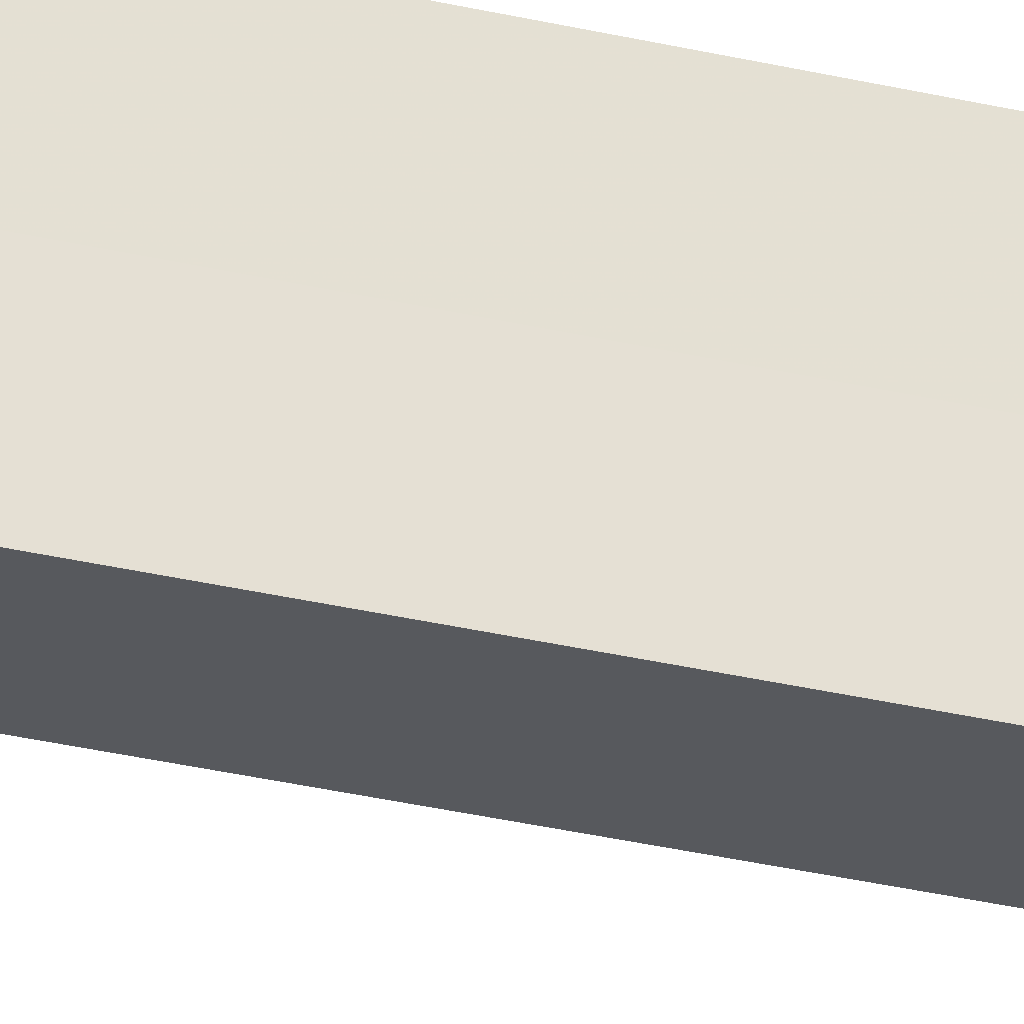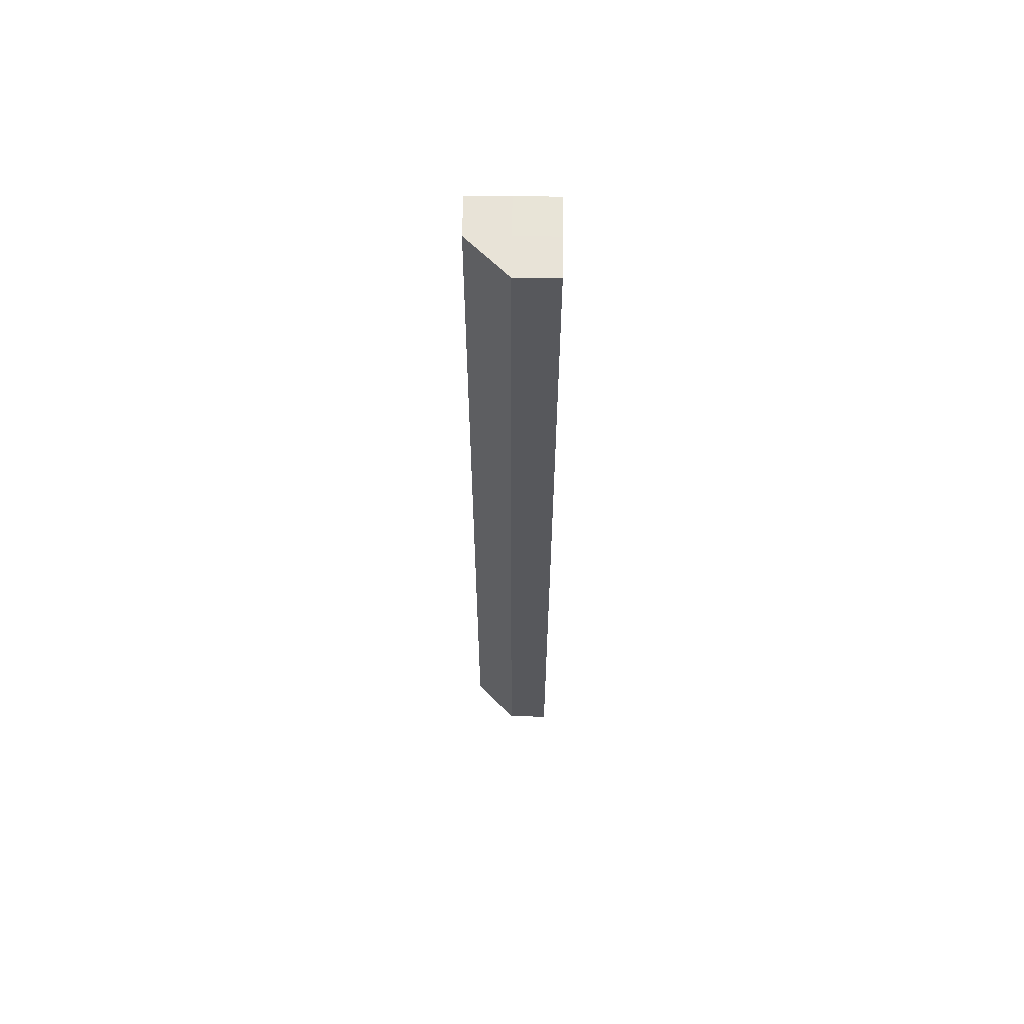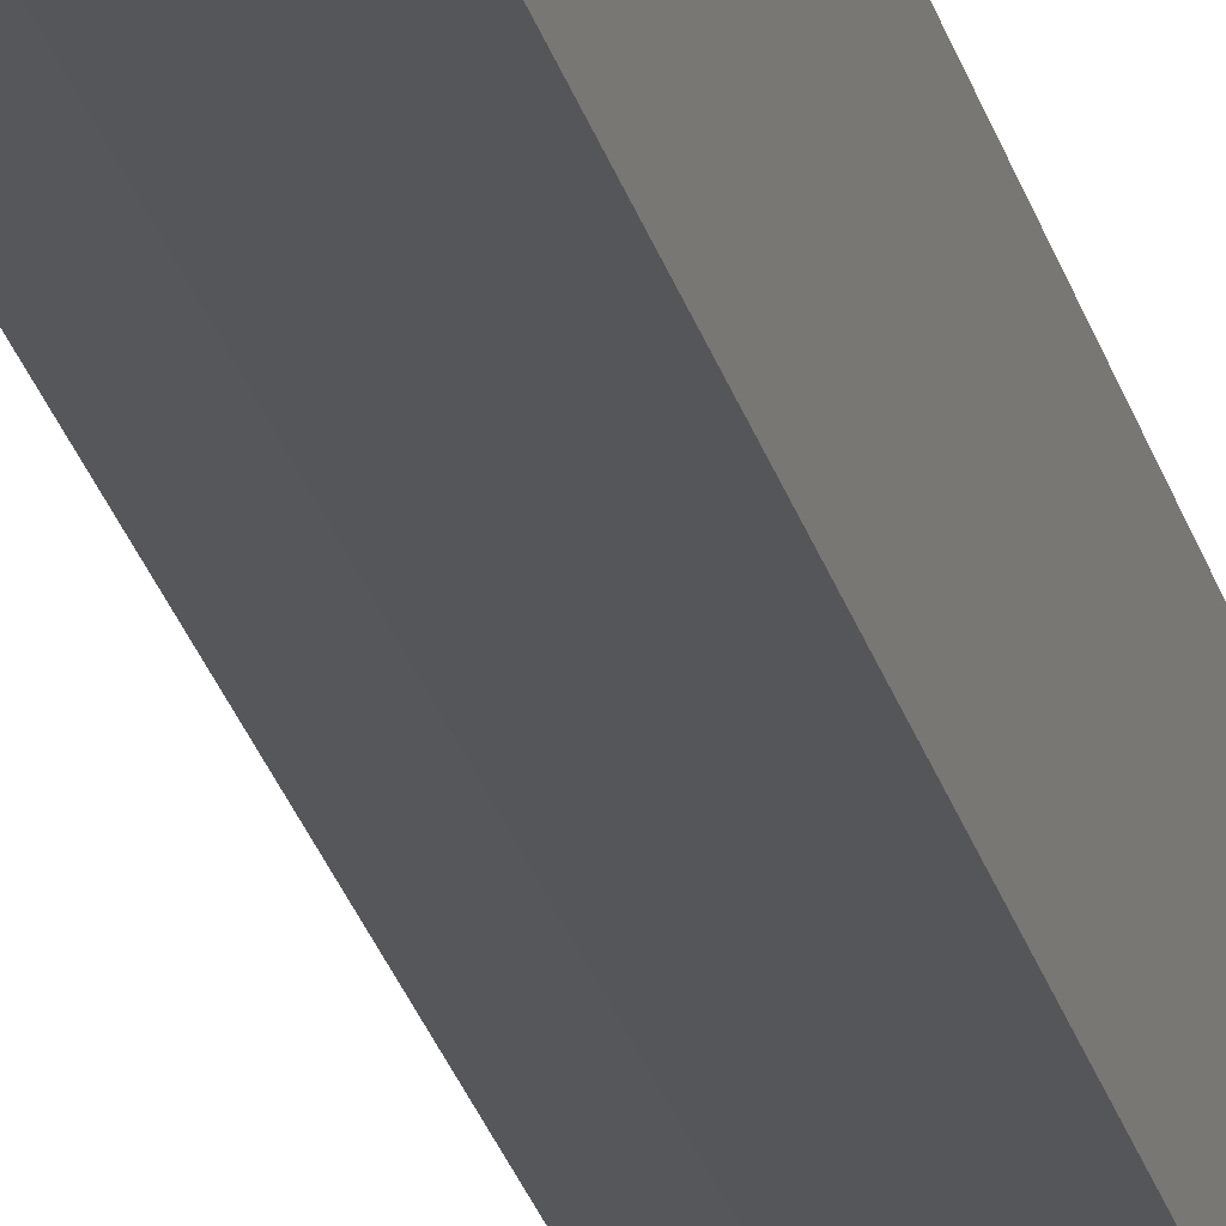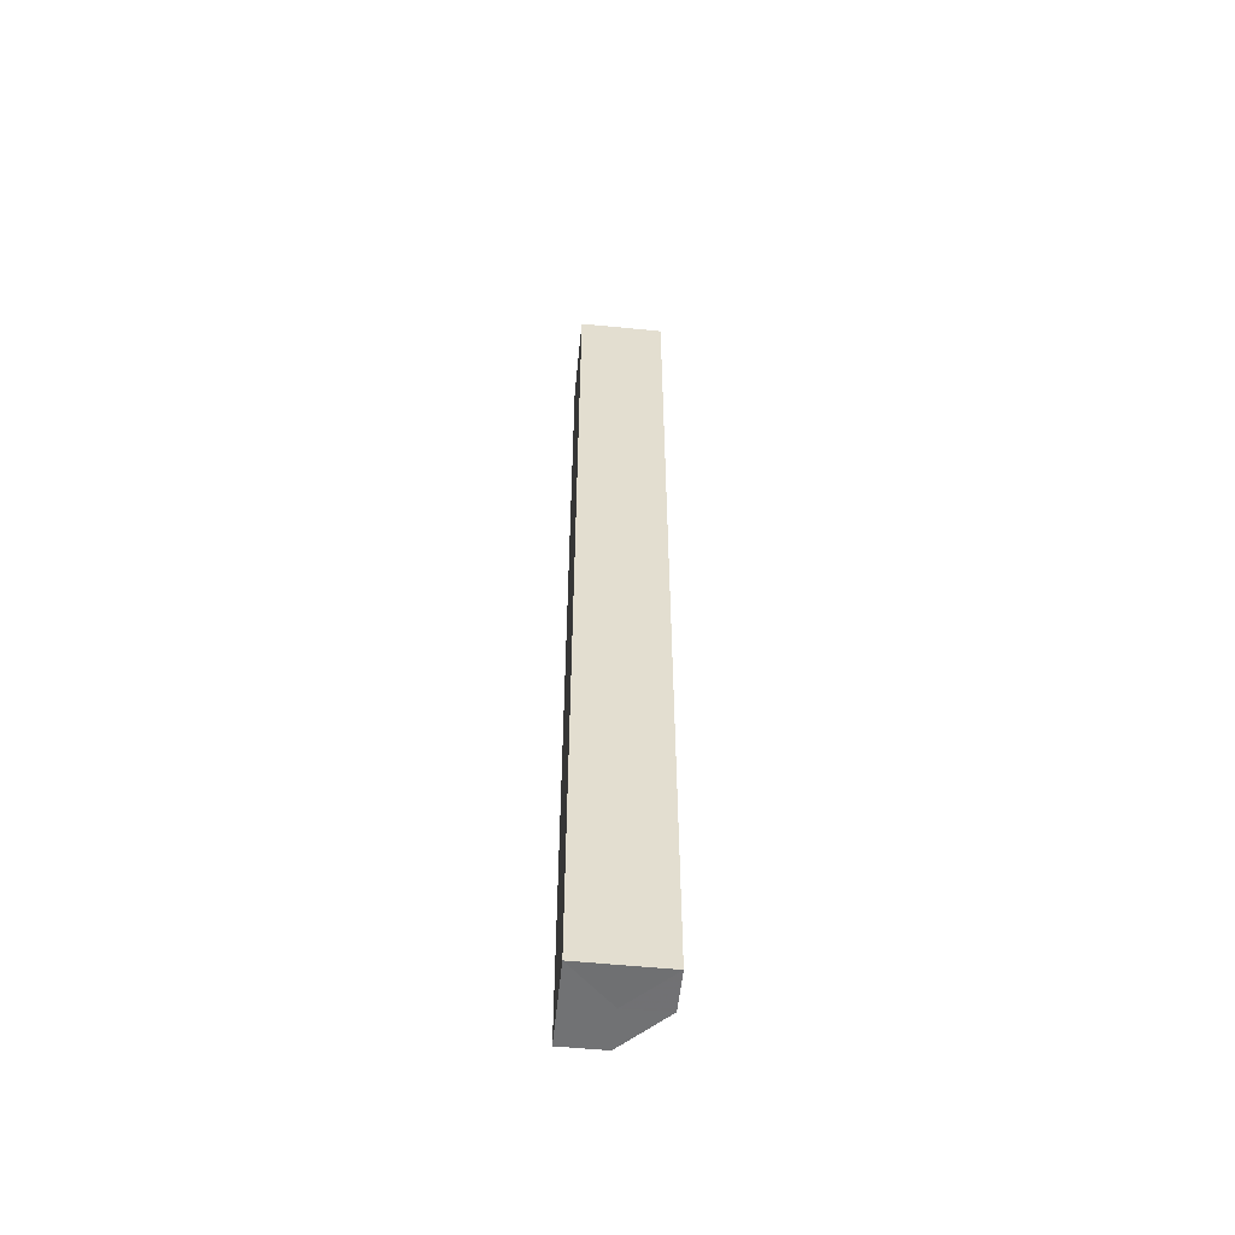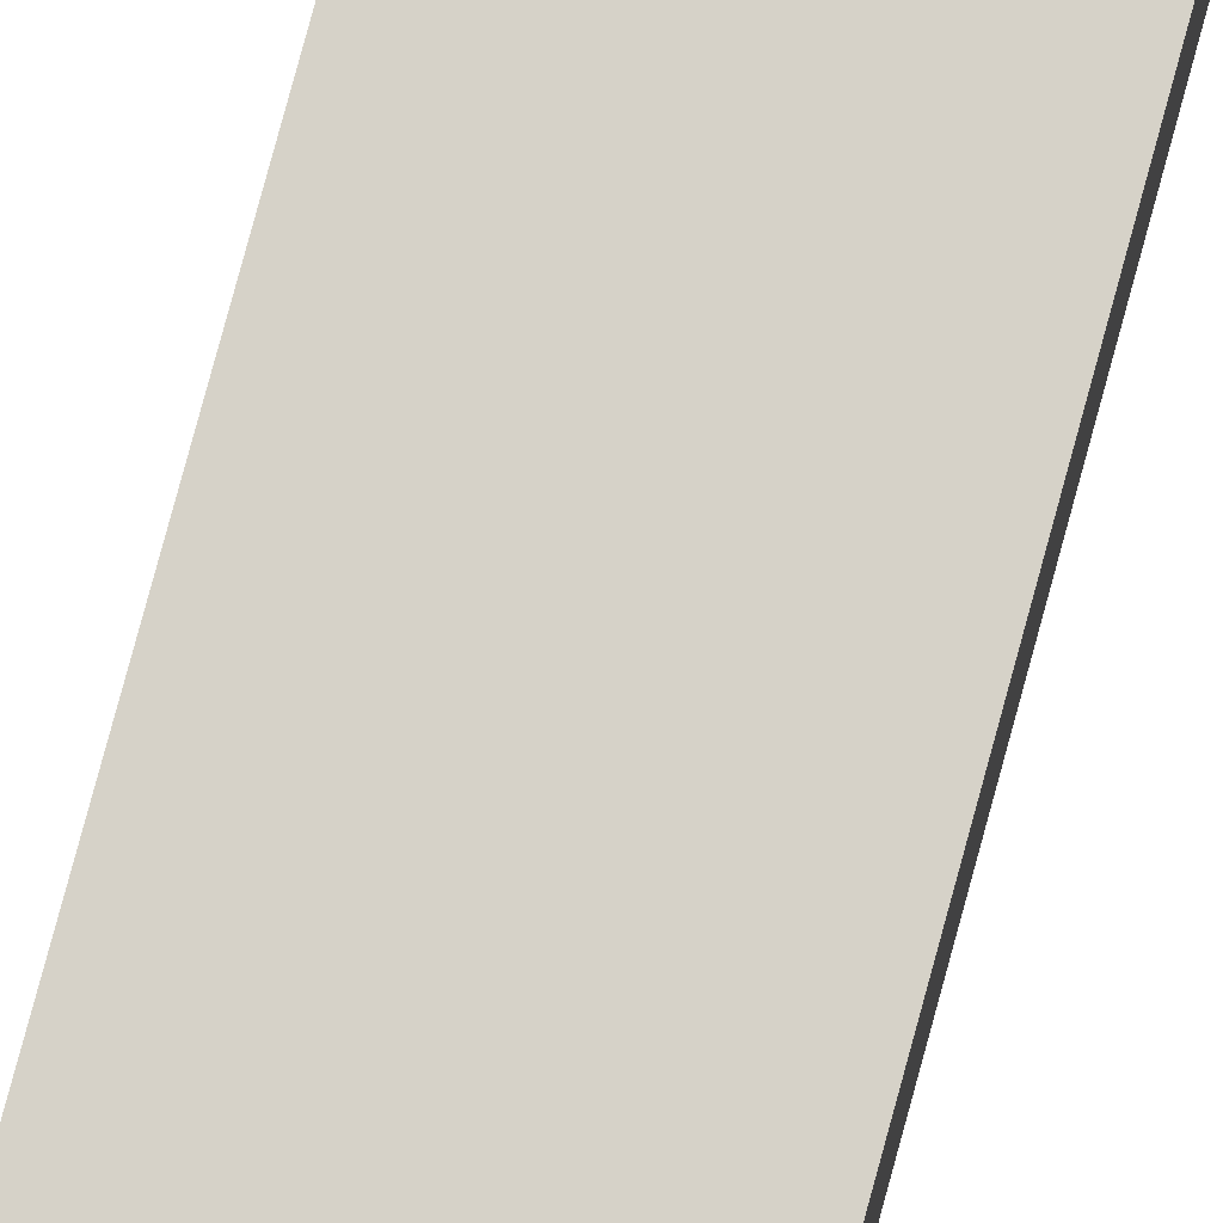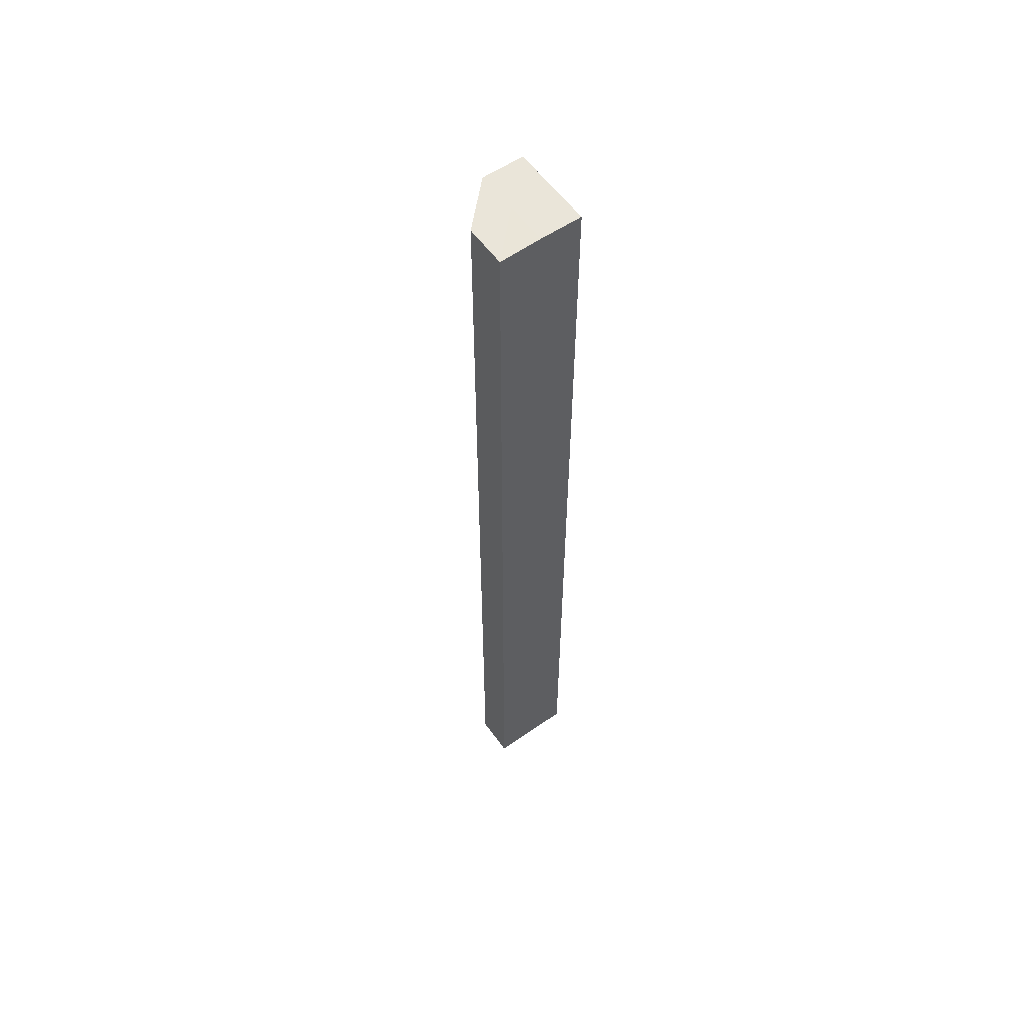
<metadata>
{"format":"obj","ext":"obj","renderer":"f3d","projection":"perspective","resolution":1024,"background":"white","views":[{"elev":-29.5,"azim":-109.8,"up":"+Y"},{"elev":61.5,"azim":90.5,"up":"+Z"},{"elev":-25.7,"azim":-166.3,"up":"+Y"},{"elev":-55.1,"azim":-95.8,"up":"+Z"},{"elev":77.9,"azim":15.1,"up":"+Y"},{"elev":57.9,"azim":144.4,"up":"+Z"}]}
</metadata>
<code>
o 28088
v 2228 1866 11.31
v 2228 1866 11.31
v 2228 1866 11.53
v 2228 1866 11.31
v 2228 1866 11.53
v 2228 1866 11.31
v 2228 1866 11.53
v 2228 1866 11.31
v 2228 1866 11.53
v 2228 1866 11.31
v 2228 1866 11.53
v 2228 1866 11.31
v 2228 1866 11.53
v 2228 1866 11.31
v 2228 1866 11.31
v 2228 1866 11.31
v 2228 1866 11.31
v 2228 1866 11.31
v 2228 1866 11.31
v 2228 1866 11.31
v 2228 1866 11.53
v 2228 1866 11.53
v 2228 1866 11.53
v 2228 1866 11.53
v 2228 1866 11.53
v 2228 1866 11.31
v 2228 1866 11.53
v 2228 1866 11.31
v 2228 1866 11.31
v 2228 1866 11.31
v 2228 1866 11.31
v 2228 1866 11.53
v 2228 1866 11.31
v 2228 1866 11.31
v 2228 1866 11.31
v 2228 1866 11.53
v 2228 1866 11.53
v 2228 1866 11.53
v 2228 1866 11.53
v 2228 1866 11.53
v 2228 1866 11.53
v 2228 1866 11.53
v 2228 1866 11.53
v 2228 1866 11.53
f 1 2 3
f 4 1 5
f 6 4 7
f 7 8 9
f 9 10 11
f 11 12 13
f 14 15 12
f 14 12 16
f 14 16 17
f 14 18 15
f 14 17 19
f 14 20 18
f 14 19 20
f 21 18 22
f 23 19 24
f 25 26 21
f 27 28 23
f 29 30 25
f 30 31 32
f 33 34 27
f 34 35 36
f 37 38 39
f 37 40 38
f 37 39 41
f 37 42 40
f 37 41 43
f 37 44 42
f 37 43 44

</code>
